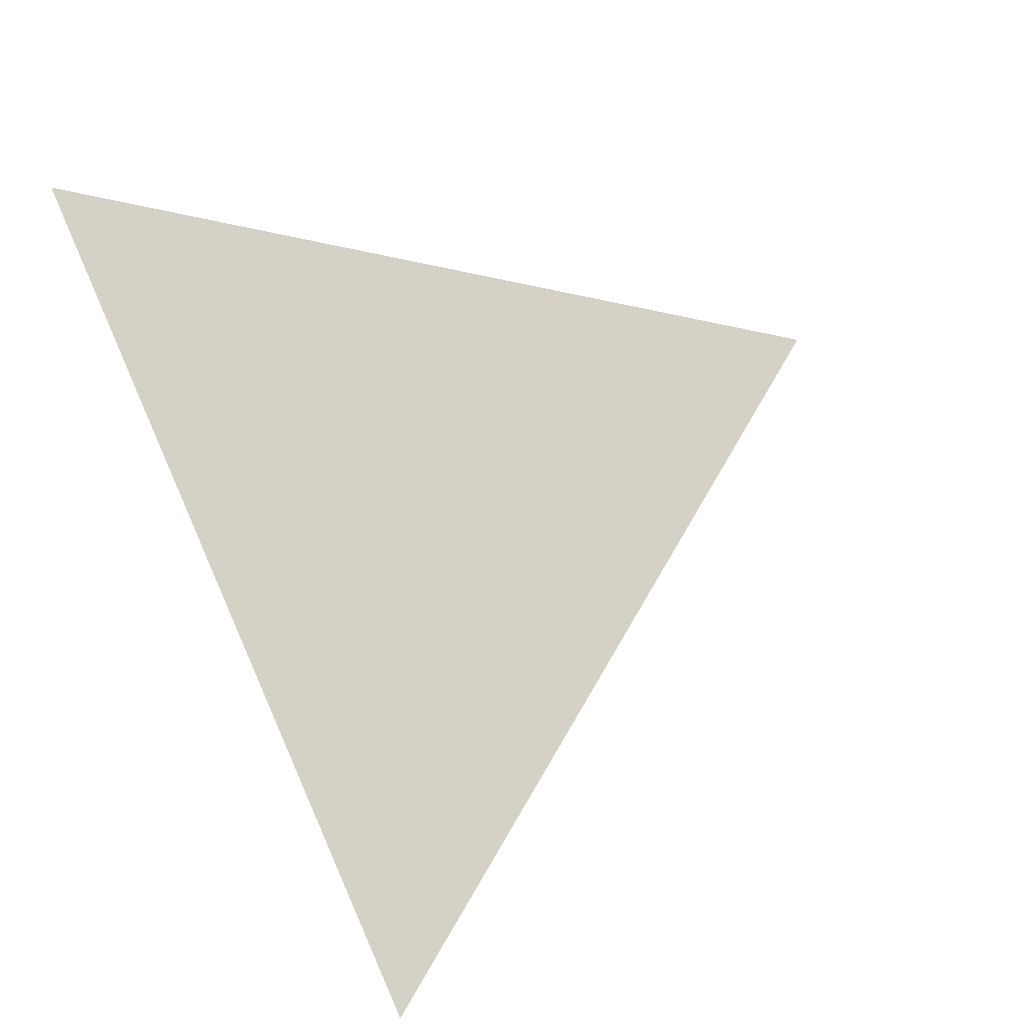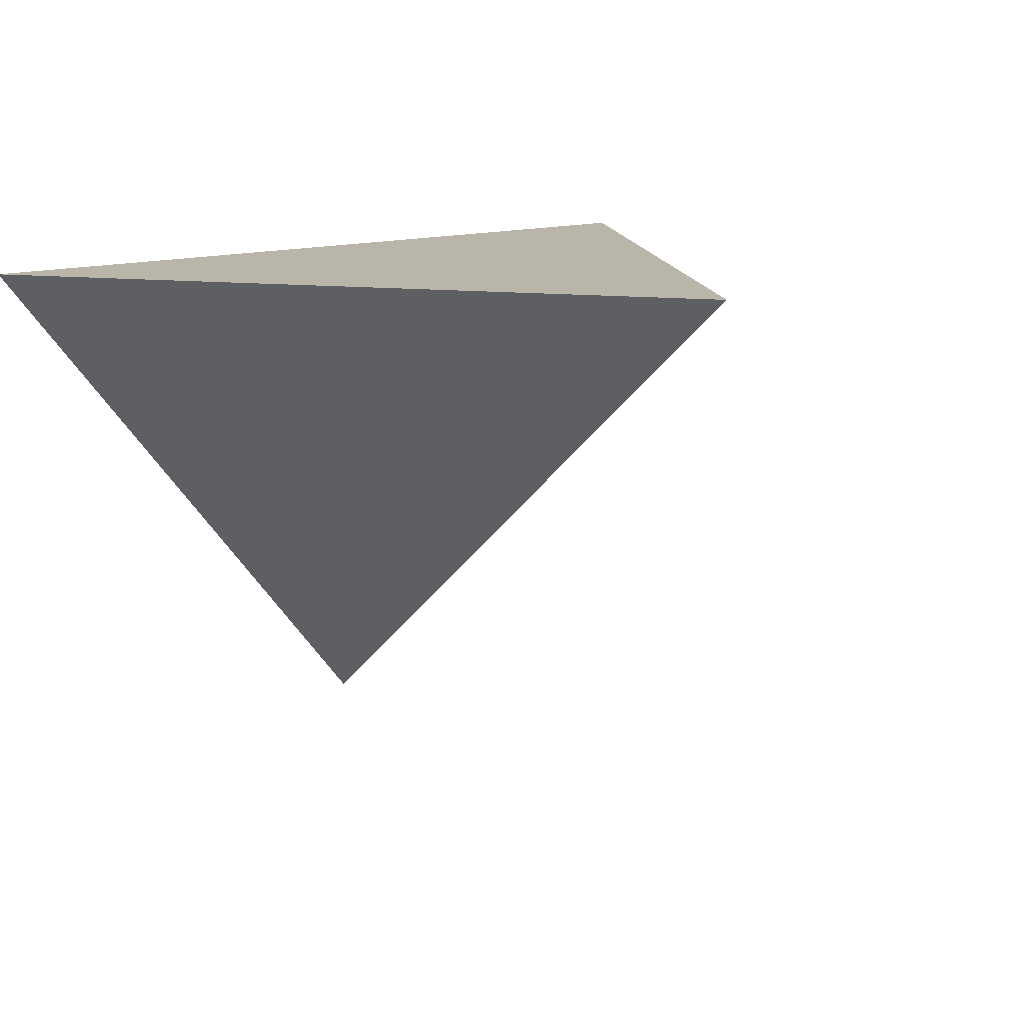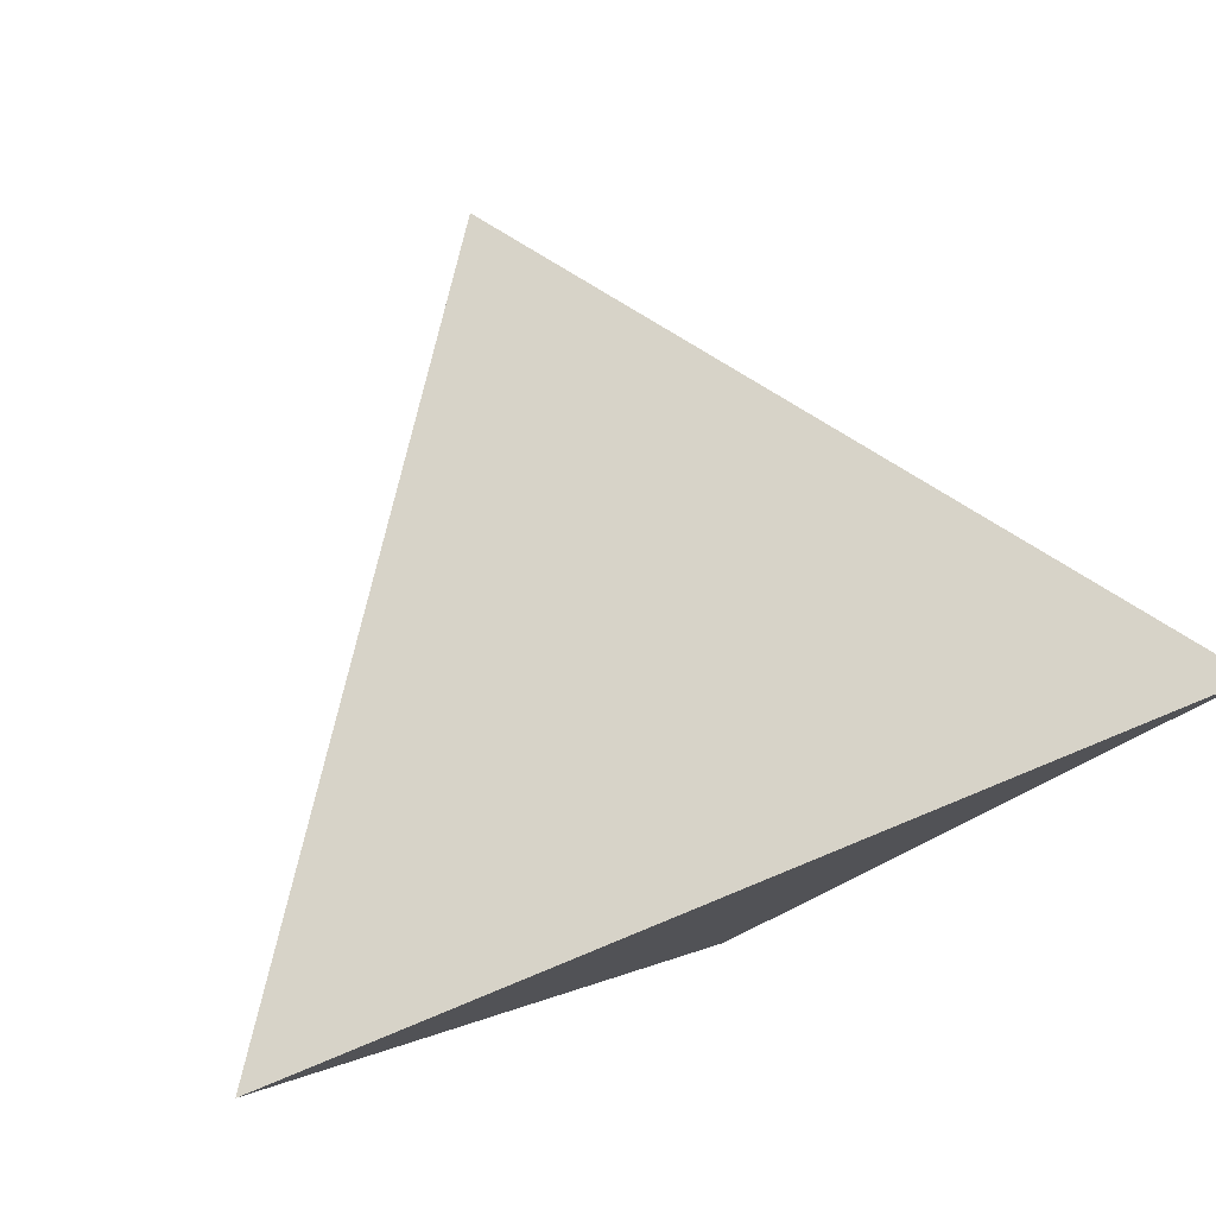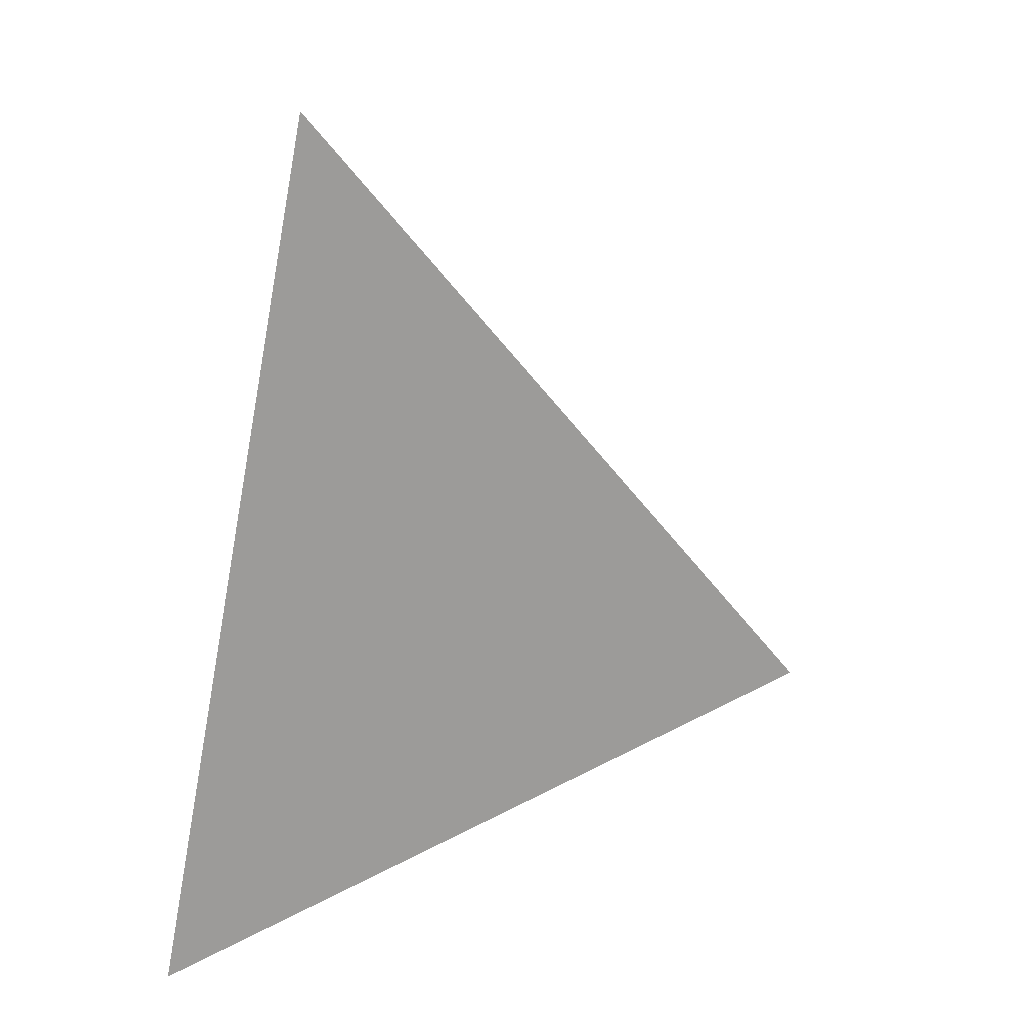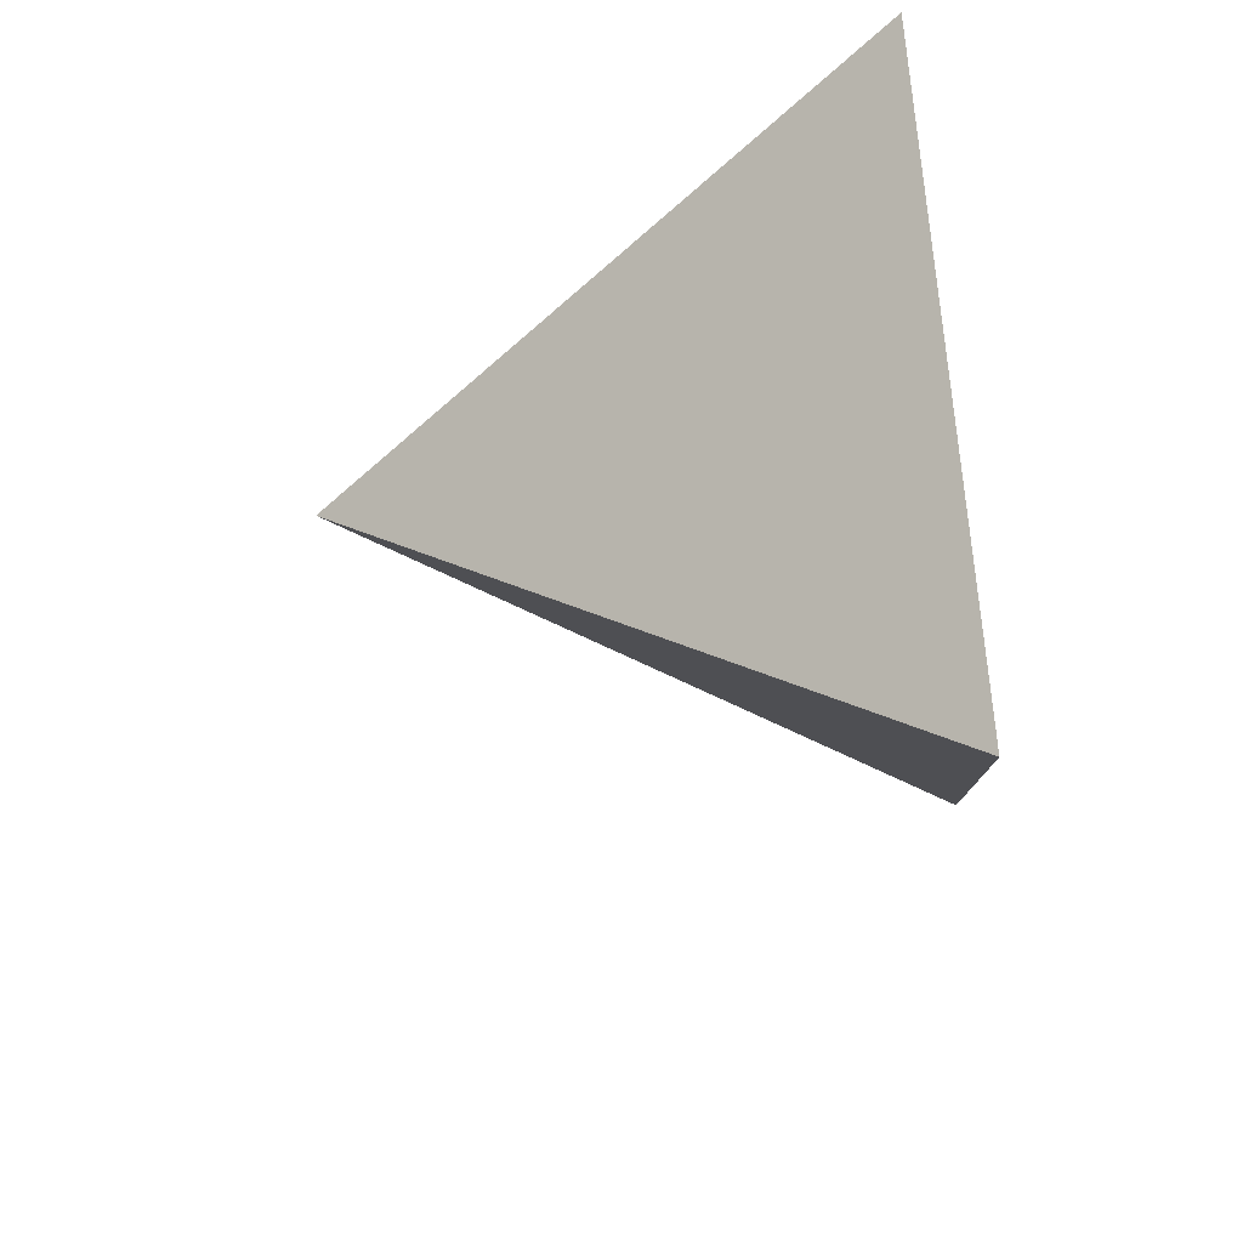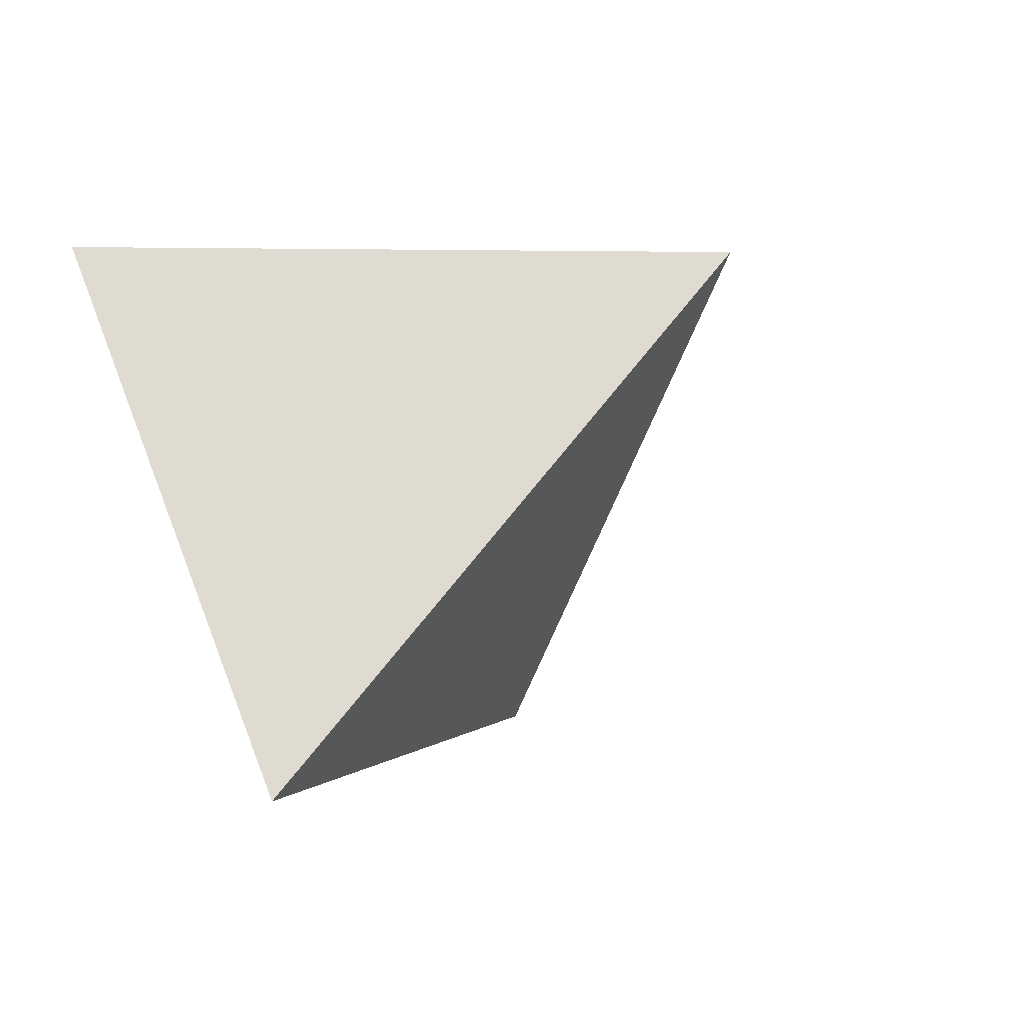
<metadata>
{"format":"obj","ext":"obj","renderer":"f3d","projection":"perspective","resolution":1024,"background":"white","views":[{"elev":79.5,"azim":66.2,"up":"+Z"},{"elev":12.9,"azim":137.6,"up":"+Z"},{"elev":77.5,"azim":-22.3,"up":"+Z"},{"elev":-69.8,"azim":79.4,"up":"+Y"},{"elev":-58.2,"azim":-82.9,"up":"+Z"},{"elev":-53.9,"azim":125.4,"up":"+Z"}]}
</metadata>
<code>
o Pie2
v 1.857 2.405 8.201
v 1.857 1.009 6.997
v 2.857 1.009 8.217
v 0.8569 1.009 8.217
f 3 1 4
f 4 1 2
f 2 3 4
f 2 1 3

</code>
